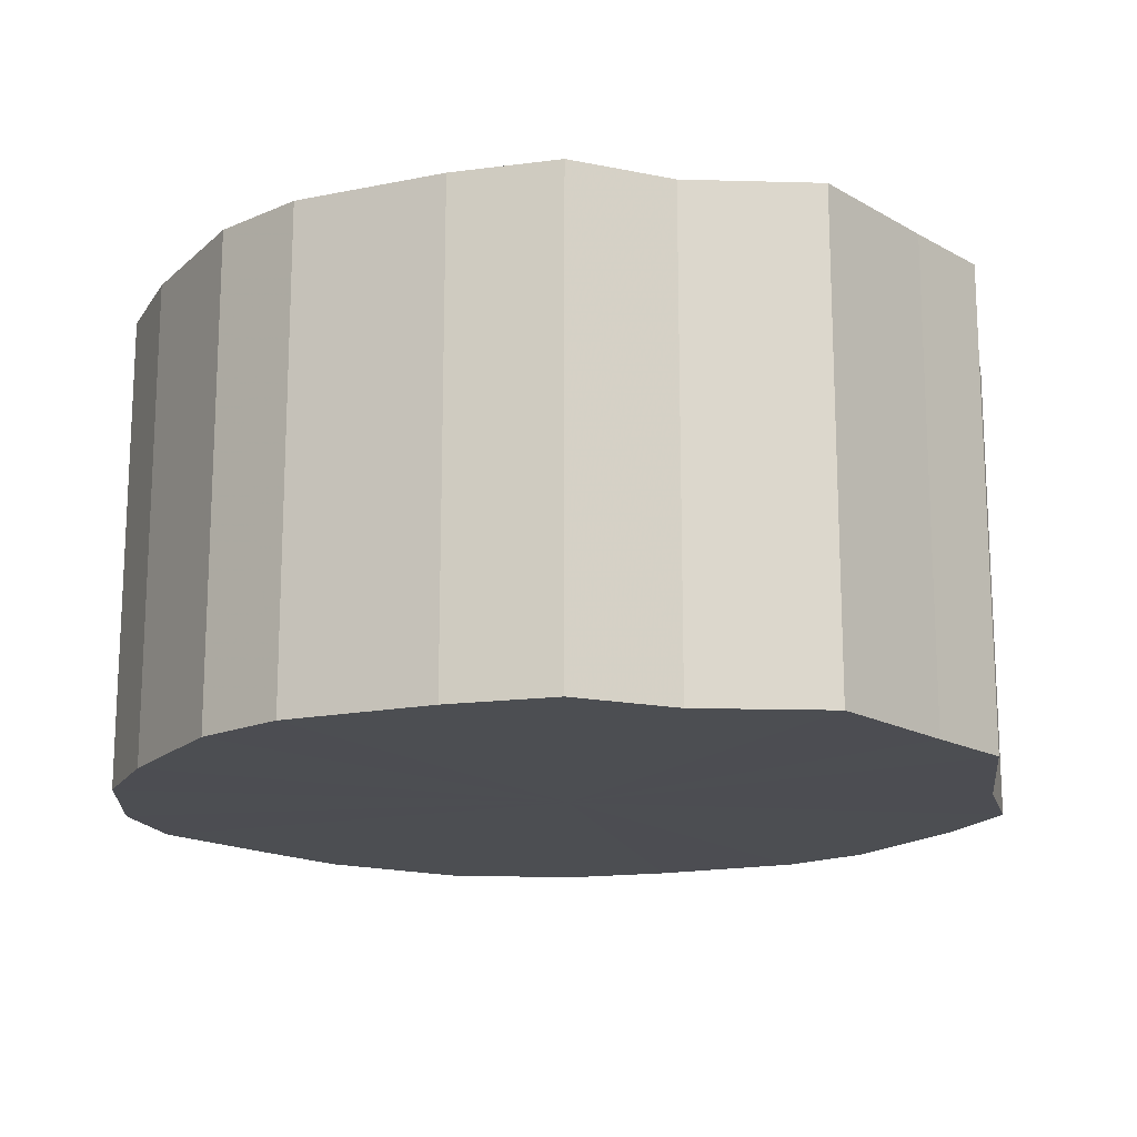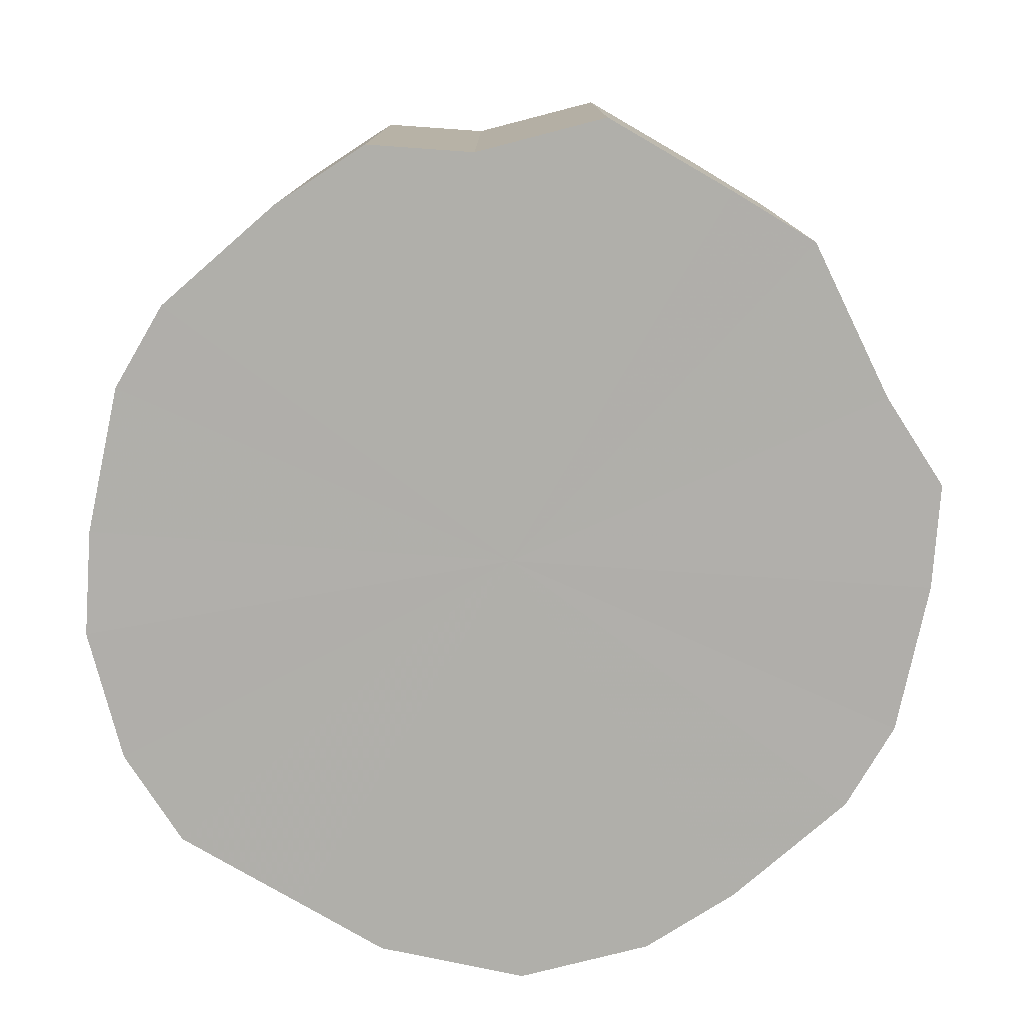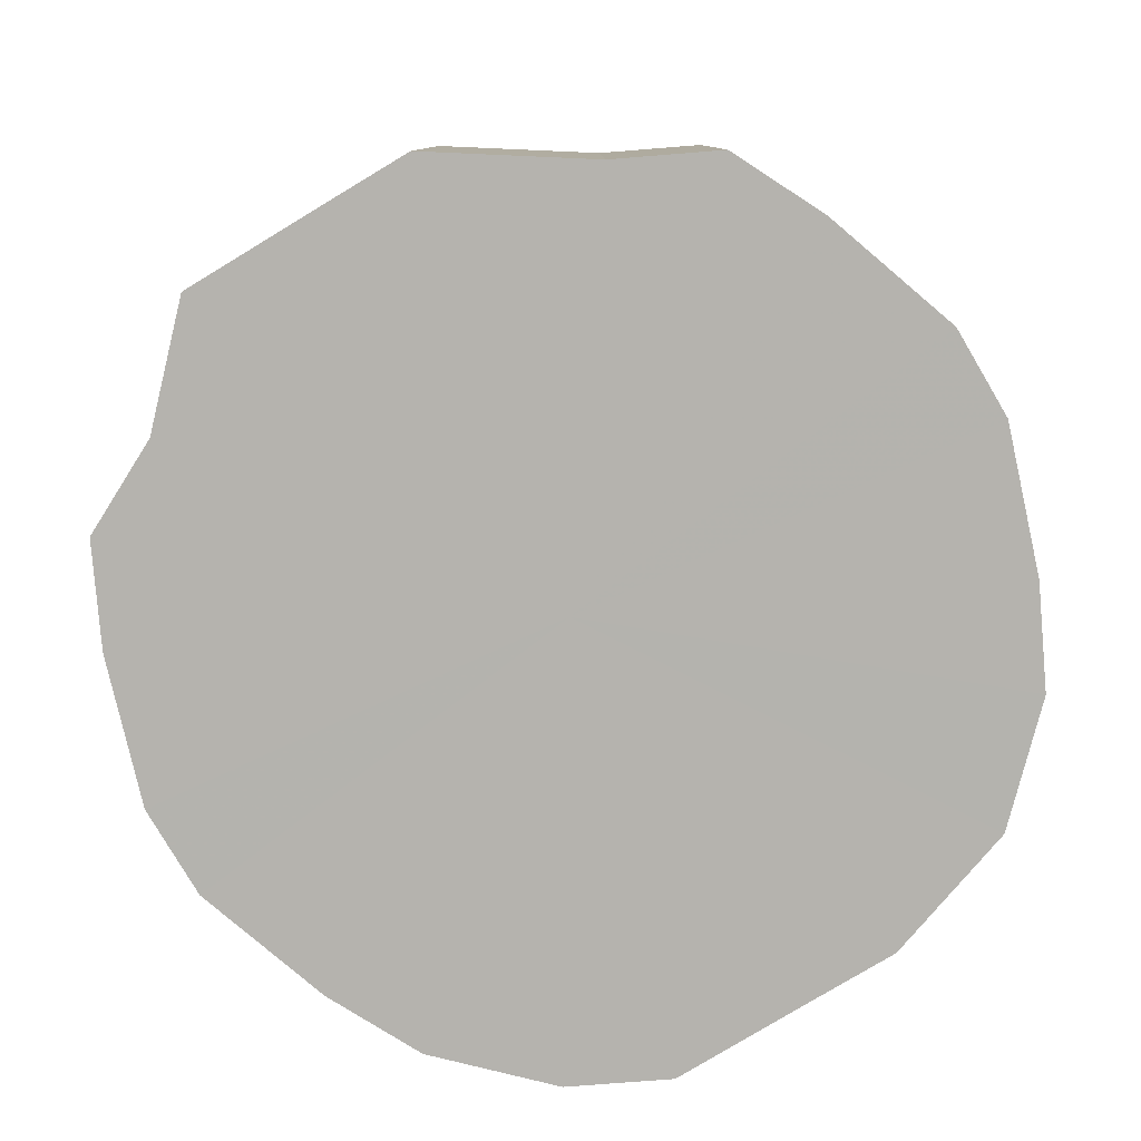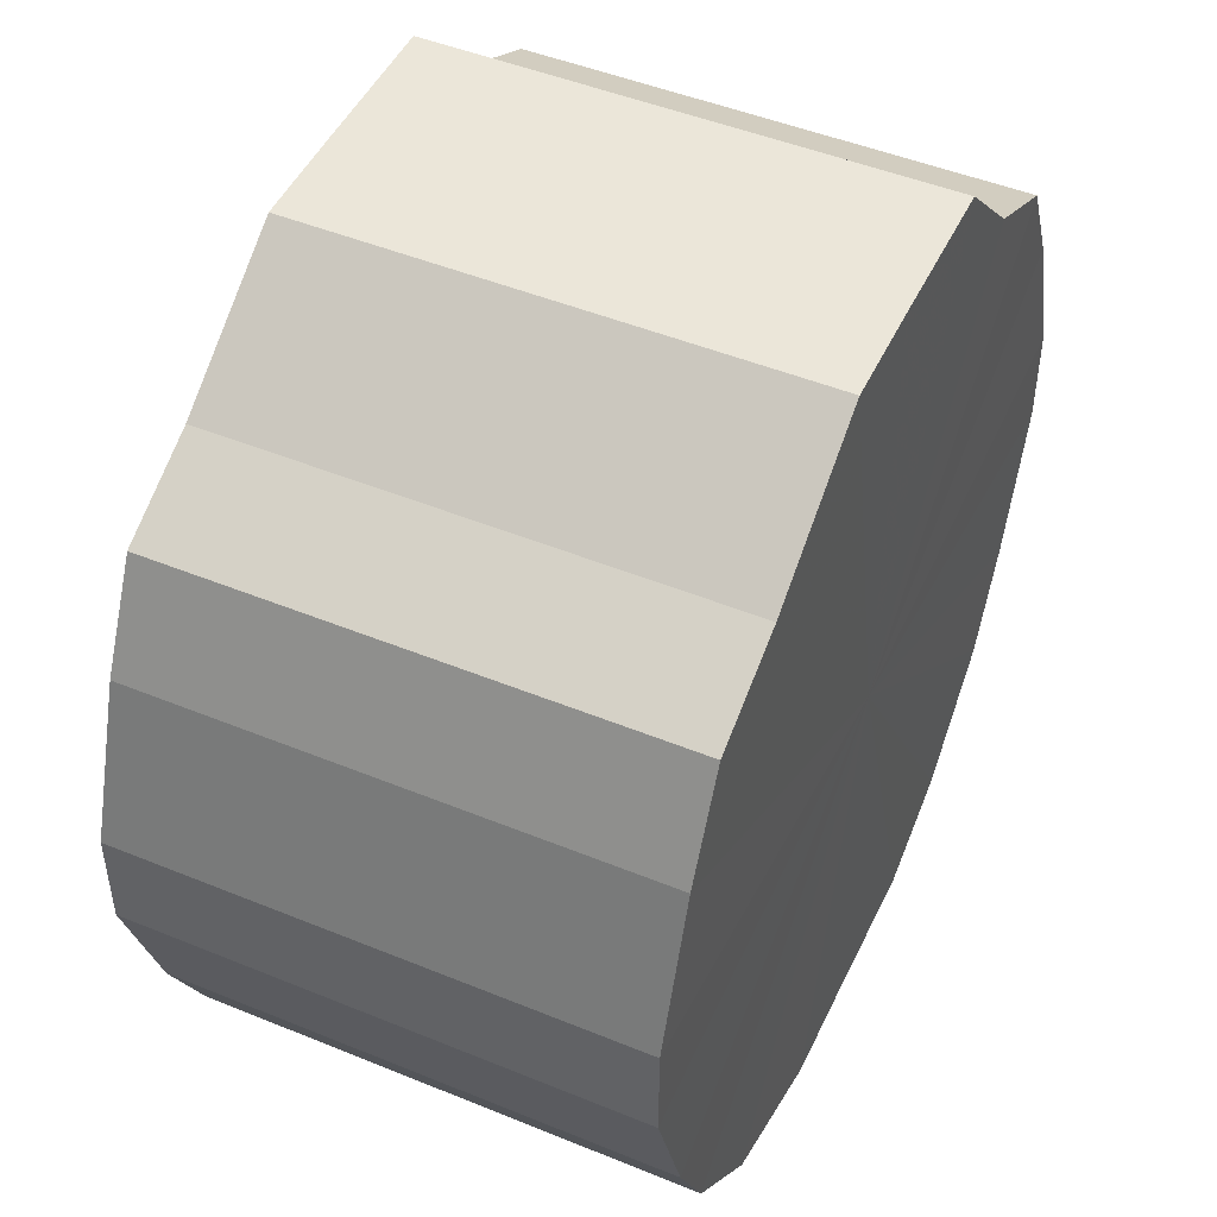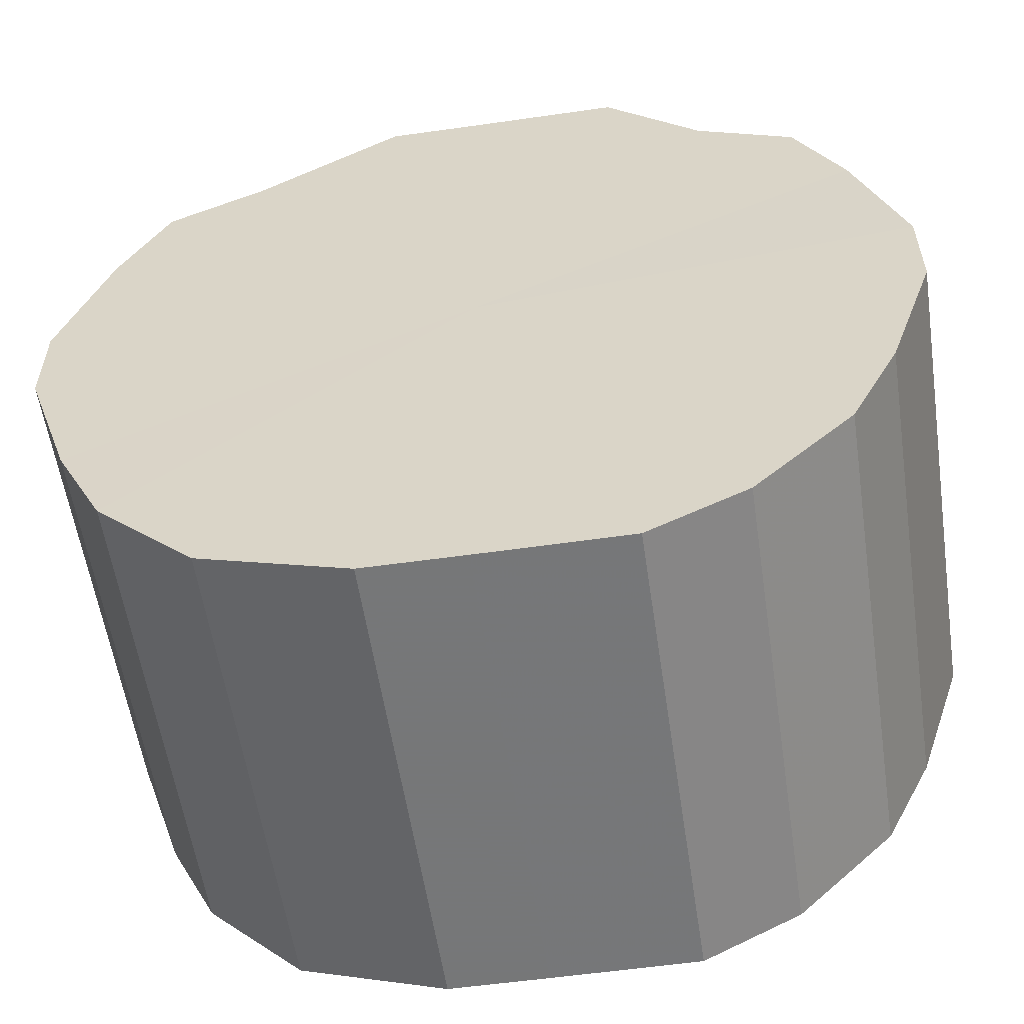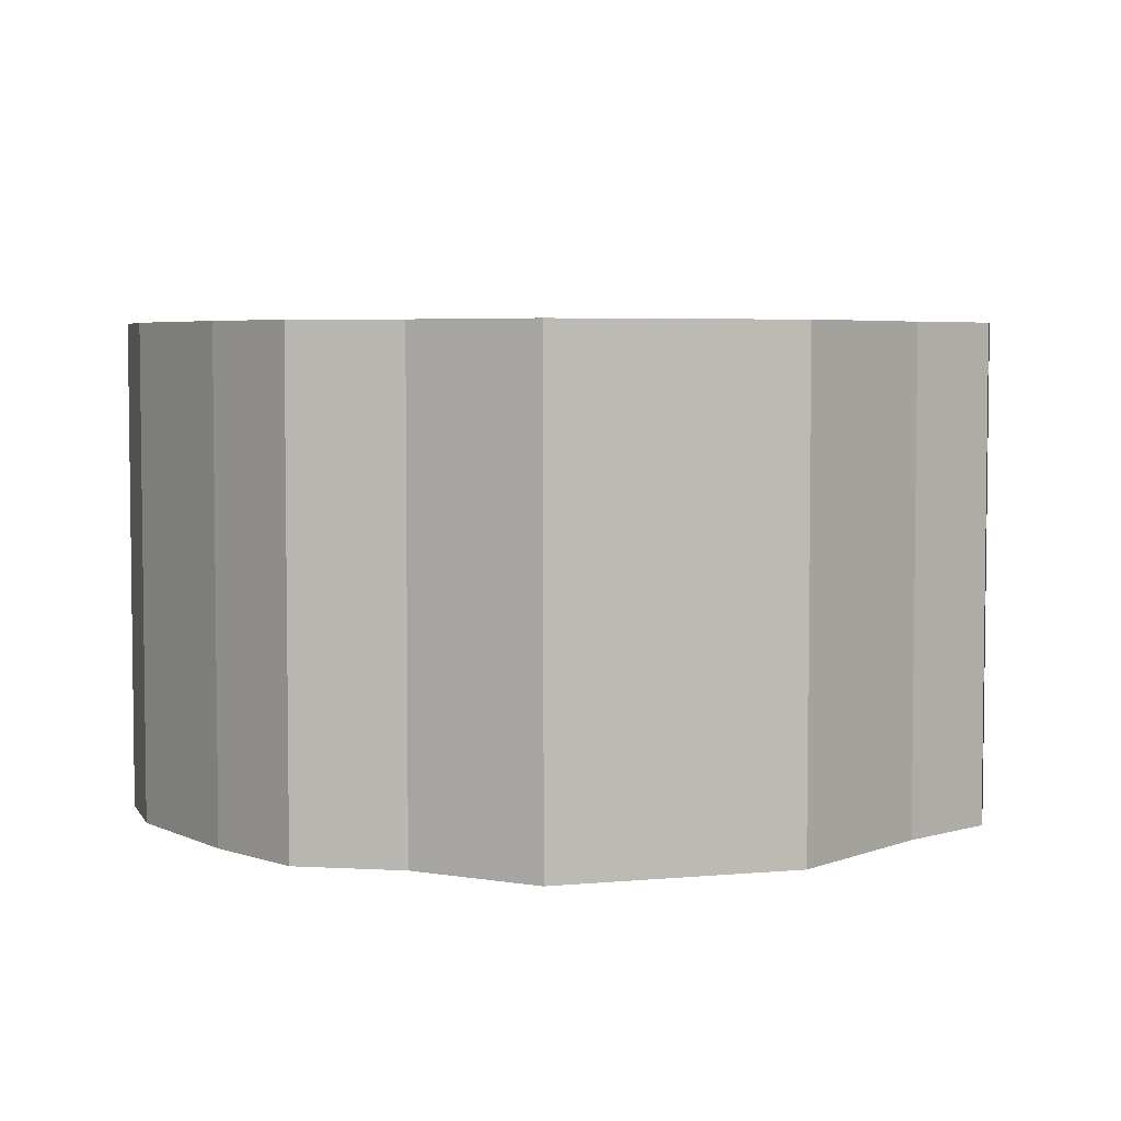
<metadata>
{"format":"obj","ext":"obj","renderer":"f3d","projection":"perspective","resolution":1024,"background":"white","views":[{"elev":-16.5,"azim":131.1,"up":"+Z"},{"elev":-78.0,"azim":149.5,"up":"+Z"},{"elev":-79.9,"azim":-148.9,"up":"+Z"},{"elev":47.8,"azim":-65.3,"up":"+Y"},{"elev":-57.1,"azim":8.5,"up":"+Y"},{"elev":4.7,"azim":163.4,"up":"+Z"}]}
</metadata>
<code>
o 279
v 2229 1870 14.65
v 2229 1870 14.65
v 2229 1870 14.56
v 2229 1870 14.65
v 2229 1870 14.56
v 2229 1870 14.65
v 2229 1870 14.56
v 2229 1870 14.65
v 2229 1870 14.56
v 2229 1870 14.65
v 2229 1870 14.56
v 2229 1870 14.65
v 2229 1870 14.56
v 2229 1870 14.65
v 2229 1870 14.56
v 2229 1870 14.65
v 2229 1870 14.56
v 2229 1870 14.65
v 2229 1870 14.56
v 2229 1870 14.65
v 2229 1870 14.56
v 2229 1870 14.65
v 2229 1870 14.56
v 2229 1870 14.65
v 2229 1870 14.56
v 2229 1870 14.65
v 2229 1870 14.56
v 2229 1870 14.65
v 2229 1870 14.56
v 2229 1870 14.65
v 2229 1870 14.56
v 2229 1870 14.65
v 2229 1870 14.56
v 2229 1870 14.65
v 2229 1870 14.56
v 2229 1870 14.65
v 2229 1870 14.56
v 2229 1870 14.65
v 2229 1870 14.56
v 2229 1870 14.65
v 2229 1870 14.56
v 2229 1870 14.65
v 2229 1870 14.56
v 2229 1870 14.56
v 2229 1870 14.56
v 2229 1870 14.65
v 2229 1870 14.56
v 2229 1870 14.65
v 2229 1870 14.56
v 2229 1870 14.56
v 2229 1870 14.65
v 2229 1870 14.56
v 2229 1870 14.65
v 2229 1870 14.65
v 2229 1870 14.56
v 2229 1870 14.56
v 2229 1870 14.65
v 2229 1870 14.56
v 2229 1870 14.65
v 2229 1870 14.65
v 2229 1870 14.56
v 2229 1870 14.56
v 2229 1870 14.65
v 2229 1870 14.56
v 2229 1870 14.65
v 2229 1870 14.65
v 2229 1870 14.56
v 2229 1870 14.56
v 2229 1870 14.65
v 2229 1870 14.56
v 2229 1870 14.65
v 2229 1870 14.65
v 2229 1870 14.56
v 2229 1870 14.56
v 2229 1870 14.65
v 2229 1870 14.56
v 2229 1870 14.65
v 2229 1870 14.65
v 2229 1870 14.56
v 2229 1870 14.56
v 2229 1870 14.65
v 2229 1870 14.56
v 2229 1870 14.65
v 2229 1870 14.65
v 2229 1870 14.56
v 2229 1870 14.56
v 2229 1870 14.65
v 2229 1870 14.65
v 2229 1870 14.65
v 2229 1870 14.65
v 2229 1870 14.65
v 2229 1870 14.65
v 2229 1870 14.65
v 2229 1870 14.65
v 2229 1870 14.65
v 2229 1870 14.65
v 2229 1870 14.65
v 2229 1870 14.65
v 2229 1870 14.65
v 2229 1870 14.65
v 2229 1870 14.65
v 2229 1870 14.65
v 2229 1870 14.65
v 2229 1870 14.65
v 2229 1870 14.65
v 2229 1870 14.65
v 2229 1870 14.65
v 2229 1870 14.65
v 2229 1870 14.65
v 2229 1870 14.65
v 2229 1870 14.65
v 2229 1870 14.56
v 2229 1870 14.56
v 2229 1870 14.56
v 2229 1870 14.56
v 2229 1870 14.56
v 2229 1870 14.56
v 2229 1870 14.56
v 2229 1870 14.56
v 2229 1870 14.56
v 2229 1870 14.56
v 2229 1870 14.56
v 2229 1870 14.56
v 2229 1870 14.56
v 2229 1870 14.56
v 2229 1870 14.56
v 2229 1870 14.56
v 2229 1870 14.56
v 2229 1870 14.56
v 2229 1870 14.56
v 2229 1870 14.56
v 2229 1870 14.56
v 2229 1870 14.56
v 2229 1870 14.56
f 1 2 3
f 2 4 5
f 6 1 7
f 4 8 9
f 10 6 11
f 8 12 13
f 14 10 15
f 12 16 17
f 18 14 19
f 16 20 21
f 22 18 23
f 20 24 25
f 26 22 27
f 24 28 29
f 30 26 31
f 28 32 33
f 34 30 35
f 32 36 37
f 38 34 39
f 36 40 41
f 42 38 43
f 40 42 44
f 45 46 47
f 47 48 49
f 50 51 45
f 52 53 50
f 49 54 55
f 56 57 52
f 58 59 56
f 55 60 61
f 62 63 58
f 64 65 62
f 61 66 67
f 68 69 64
f 70 71 68
f 67 72 73
f 74 75 70
f 76 77 74
f 73 78 79
f 80 81 76
f 82 83 80
f 79 84 85
f 86 87 82
f 85 88 86
f 89 90 91
f 89 92 90
f 89 91 93
f 89 94 92
f 89 93 95
f 89 96 94
f 89 95 97
f 89 98 96
f 89 97 99
f 89 100 98
f 89 99 101
f 89 102 100
f 89 101 103
f 89 104 102
f 89 103 105
f 89 106 104
f 89 105 107
f 89 108 106
f 89 107 109
f 89 110 108
f 89 109 111
f 89 111 110
f 112 113 114
f 112 115 113
f 112 114 116
f 112 117 115
f 112 116 118
f 112 119 117
f 112 118 120
f 112 121 119
f 112 120 122
f 112 123 121
f 112 122 124
f 112 125 123
f 112 124 126
f 112 127 125
f 112 126 128
f 112 129 127
f 112 128 130
f 112 131 129
f 112 130 132
f 112 133 131
f 112 132 134
f 112 134 133

</code>
